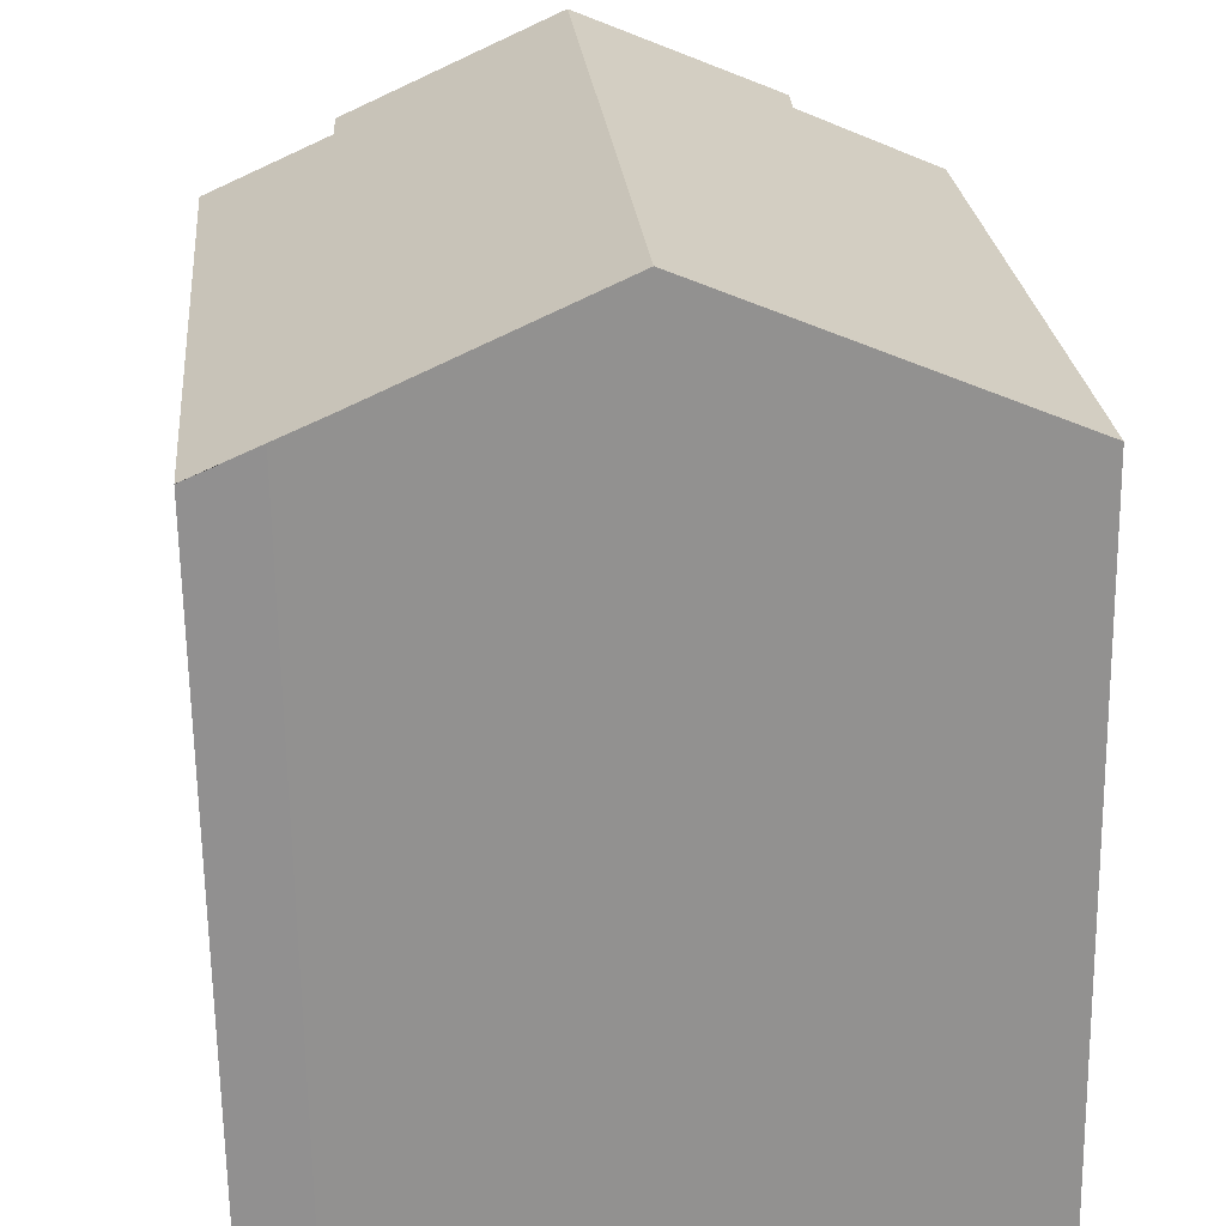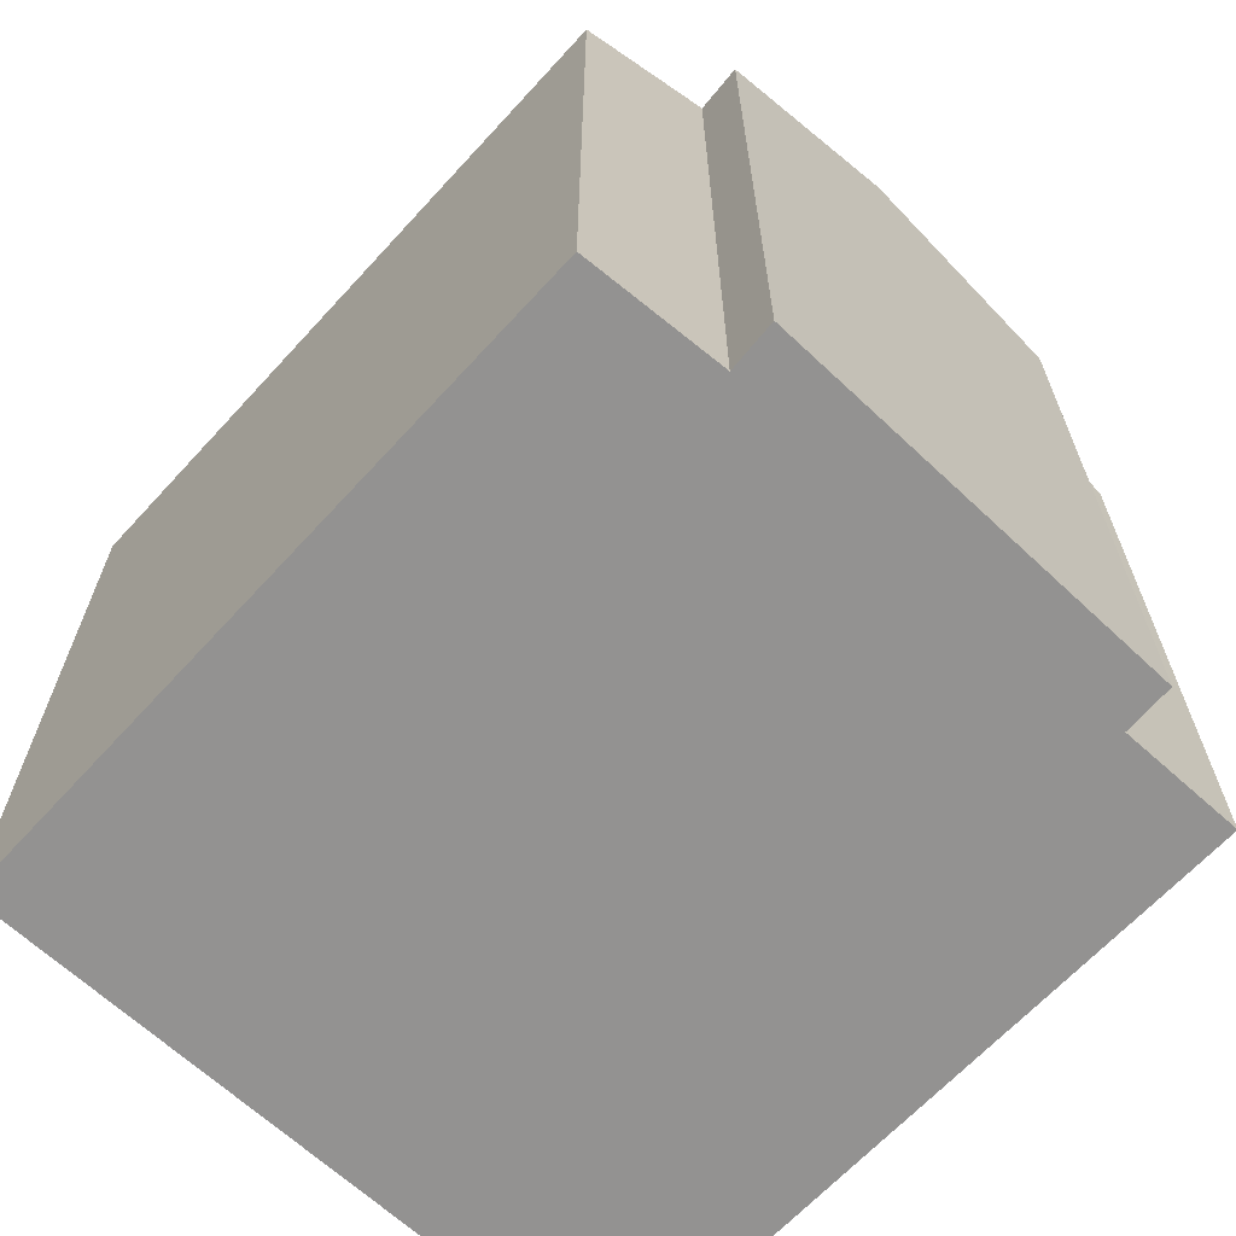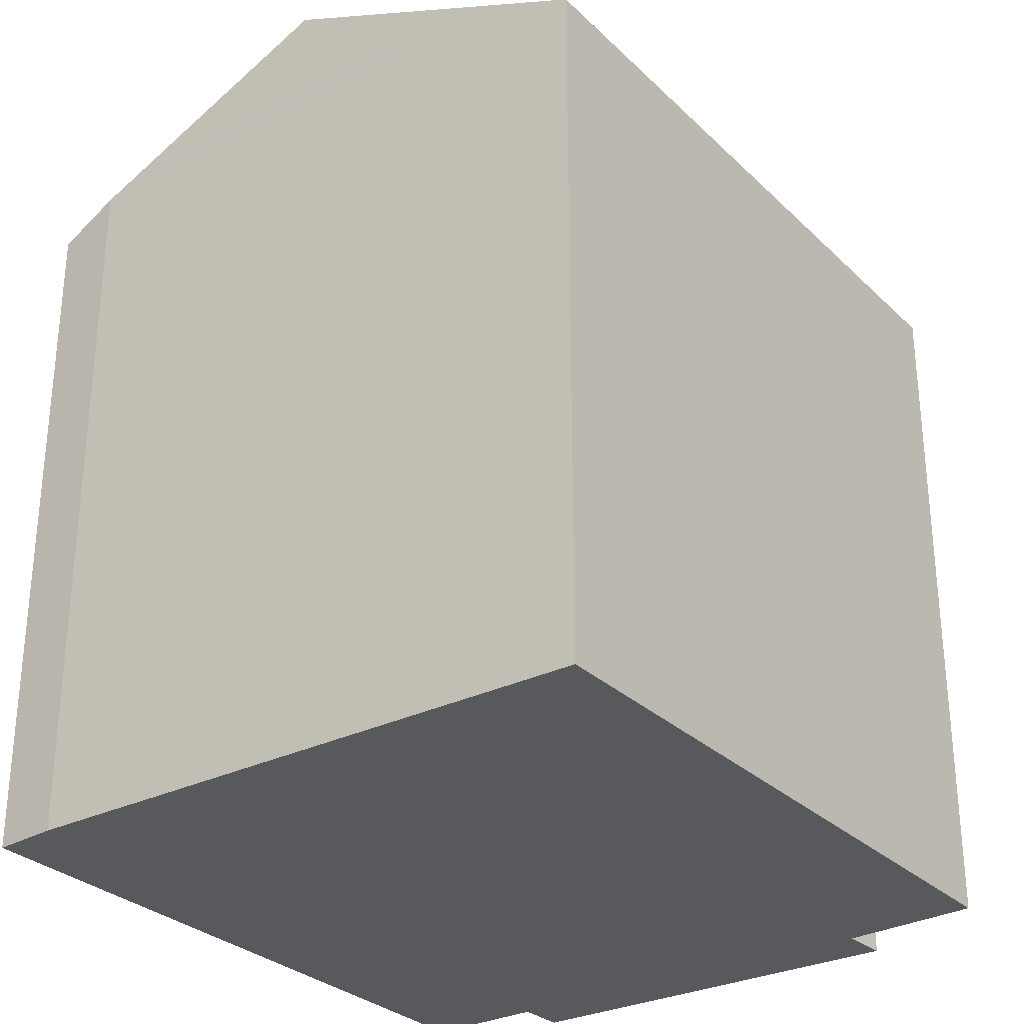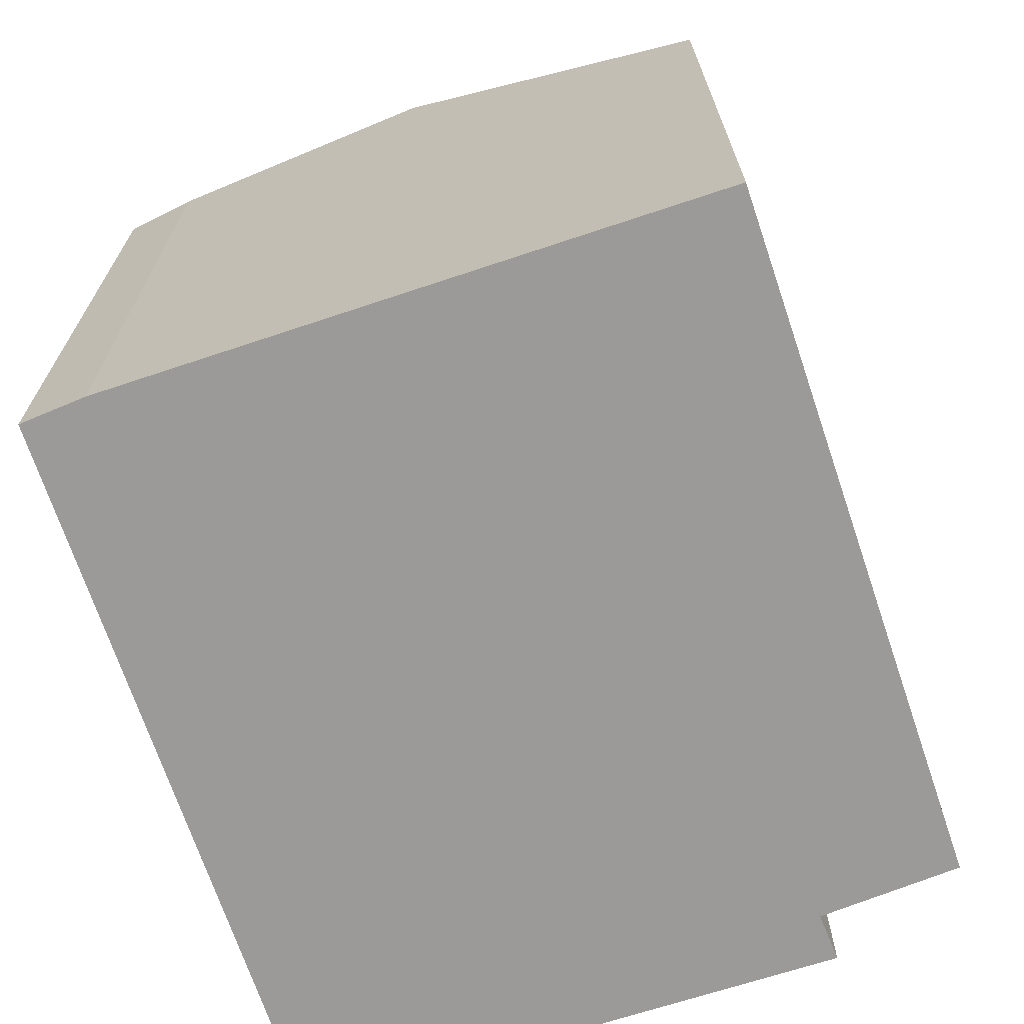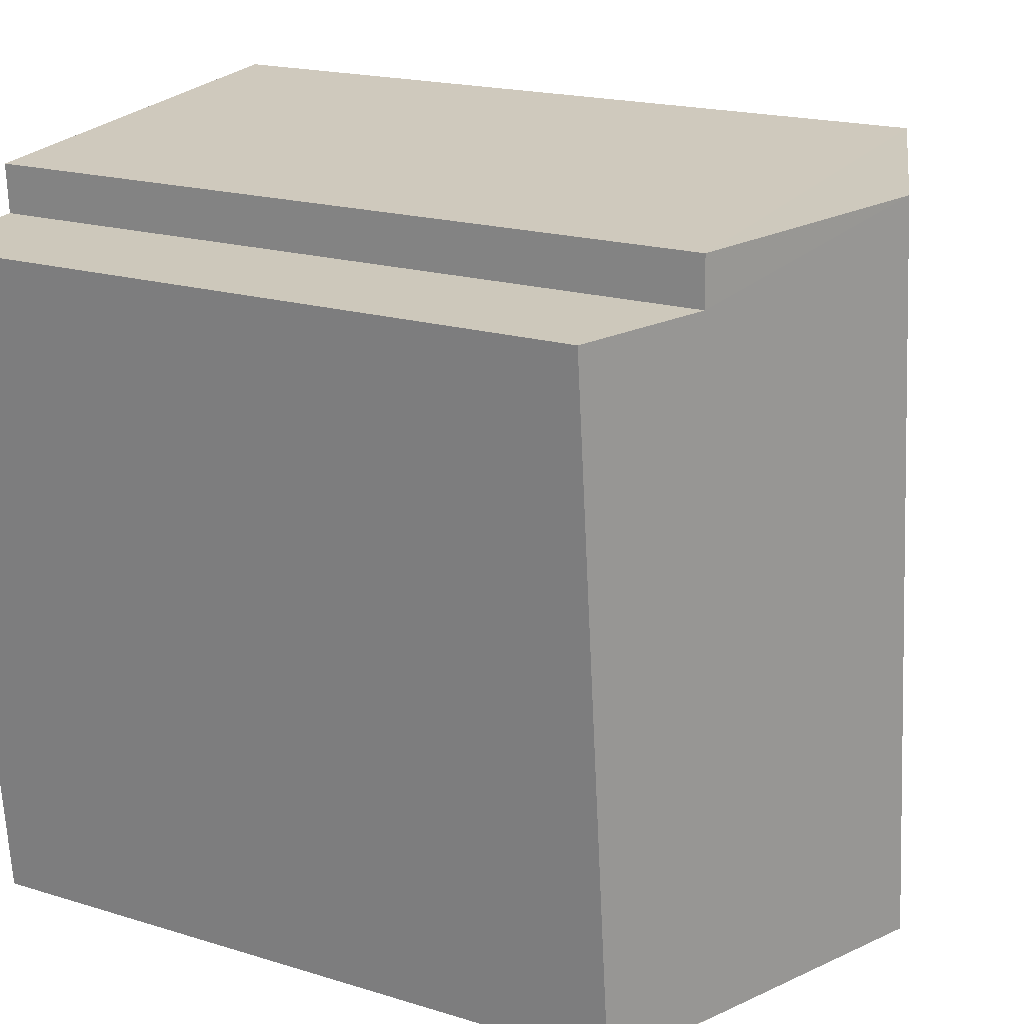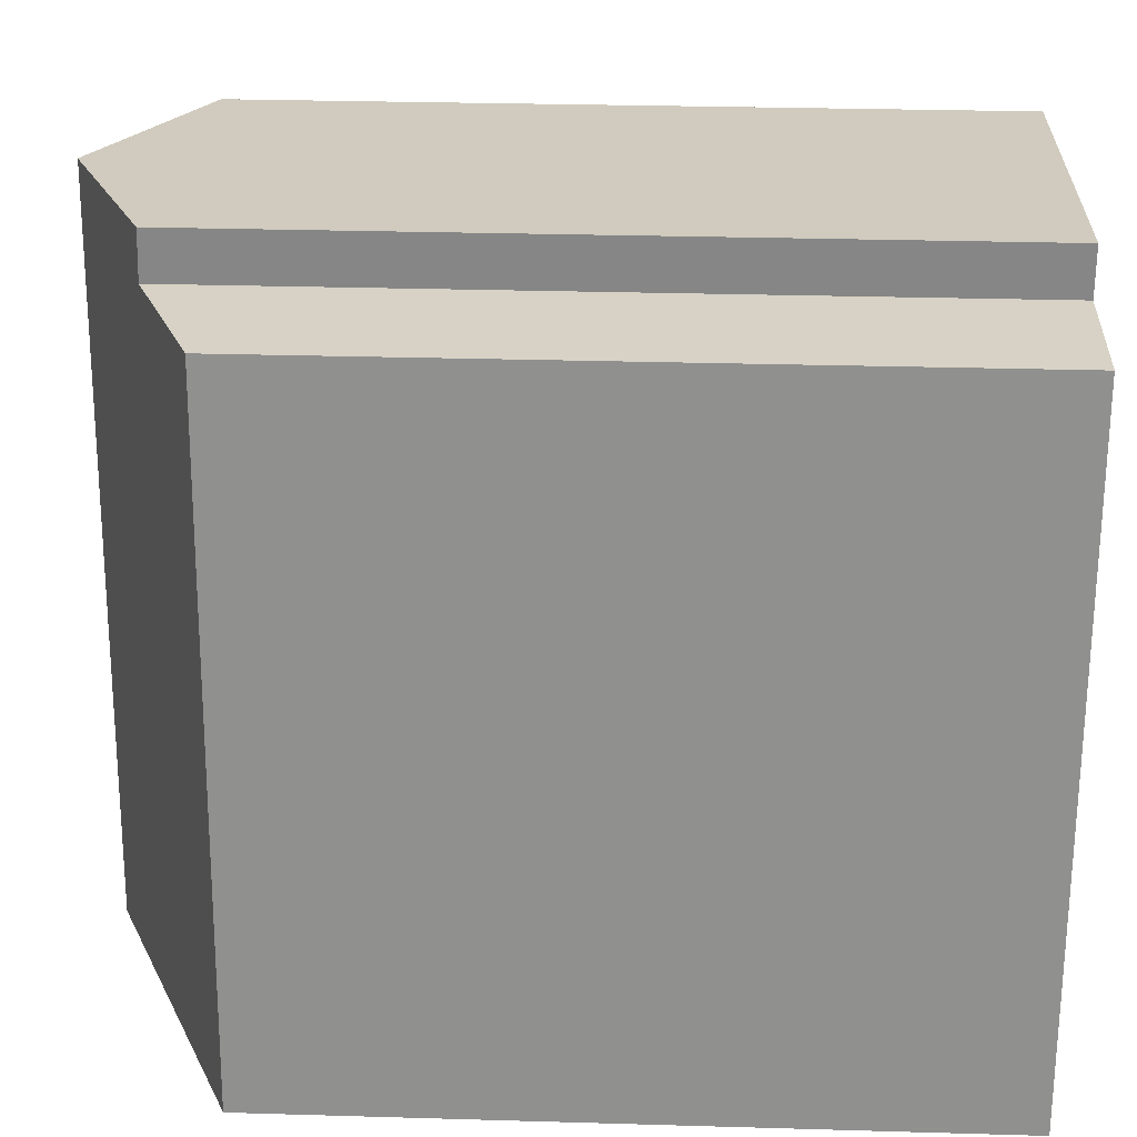
<metadata>
{"format":"obj","ext":"obj","renderer":"f3d","projection":"perspective","resolution":1024,"background":"white","views":[{"elev":-65.7,"azim":-179.2,"up":"+Z"},{"elev":-66.4,"azim":-37.6,"up":"+Y"},{"elev":-29.7,"azim":-138.8,"up":"+Y"},{"elev":-69.5,"azim":-156.3,"up":"+Y"},{"elev":18.5,"azim":120.8,"up":"+Z"},{"elev":29.0,"azim":-87.5,"up":"+Z"}]}
</metadata>
<code>
v  3.612 9.264 -0.332
v  2.176 8.314 7.995
v  4.359 9.264 7.777
v  2.162 8.329 7.467
v  0.645 7.673 7.509
v  0.613 7.674 7.134
v  0 7.694 4.711e-16
v  1.096 8.17 -0.101
v  7.246 7.686 -0.609
v  6.629 8.255 7.01
v  7.958 7.677 6.905
v  6.659 8.263 7.547
v  6.015 8.219 -0.552
v  6.531 7.994 -0.599
v  6.531 3.668e-17 -0.599
v  0 0 0
v  6.015 3.38e-17 -0.552
v  3.612 2.033e-17 -0.332
v  1.096 6.184e-18 -0.101
v  7.246 3.729e-17 -0.609
v  0.645 -4.598e-16 7.509
v  0.613 -4.368e-16 7.134
v  2.162 -4.572e-16 7.467
v  2.176 -4.896e-16 7.995
v  6.659 -4.621e-16 7.547
v  4.359 -4.762e-16 7.777
v  6.629 -4.292e-16 7.01
v  7.958 -4.228e-16 6.905
g defaultobject
f 1 2 3
f 2 1 4
f 4 1 5
f 5 1 6
f 6 1 7
f 7 1 8
f 9 10 11
f 10 3 12
f 3 10 1
f 1 10 9
f 1 9 13
f 13 8 1
f 8 13 14
f 8 14 15
f 8 15 7
f 7 15 16
f 16 15 17
f 16 17 18
f 16 18 19
f 9 15 14
f 15 9 20
f 16 6 7
f 6 16 5
f 5 16 21
f 21 16 22
f 23 2 4
f 2 23 24
f 5 23 4
f 23 5 21
f 2 12 3
f 12 2 24
f 12 24 25
f 25 24 26
f 27 11 10
f 11 27 28
f 25 10 12
f 10 25 27
f 11 20 9
f 20 11 28
f 22 23 21
f 23 22 16
f 23 16 26
f 26 16 25
f 25 16 27
f 27 16 28
f 28 16 20
f 20 16 19
f 20 19 18
f 20 18 17
f 20 17 15
f 26 24 23

</code>
